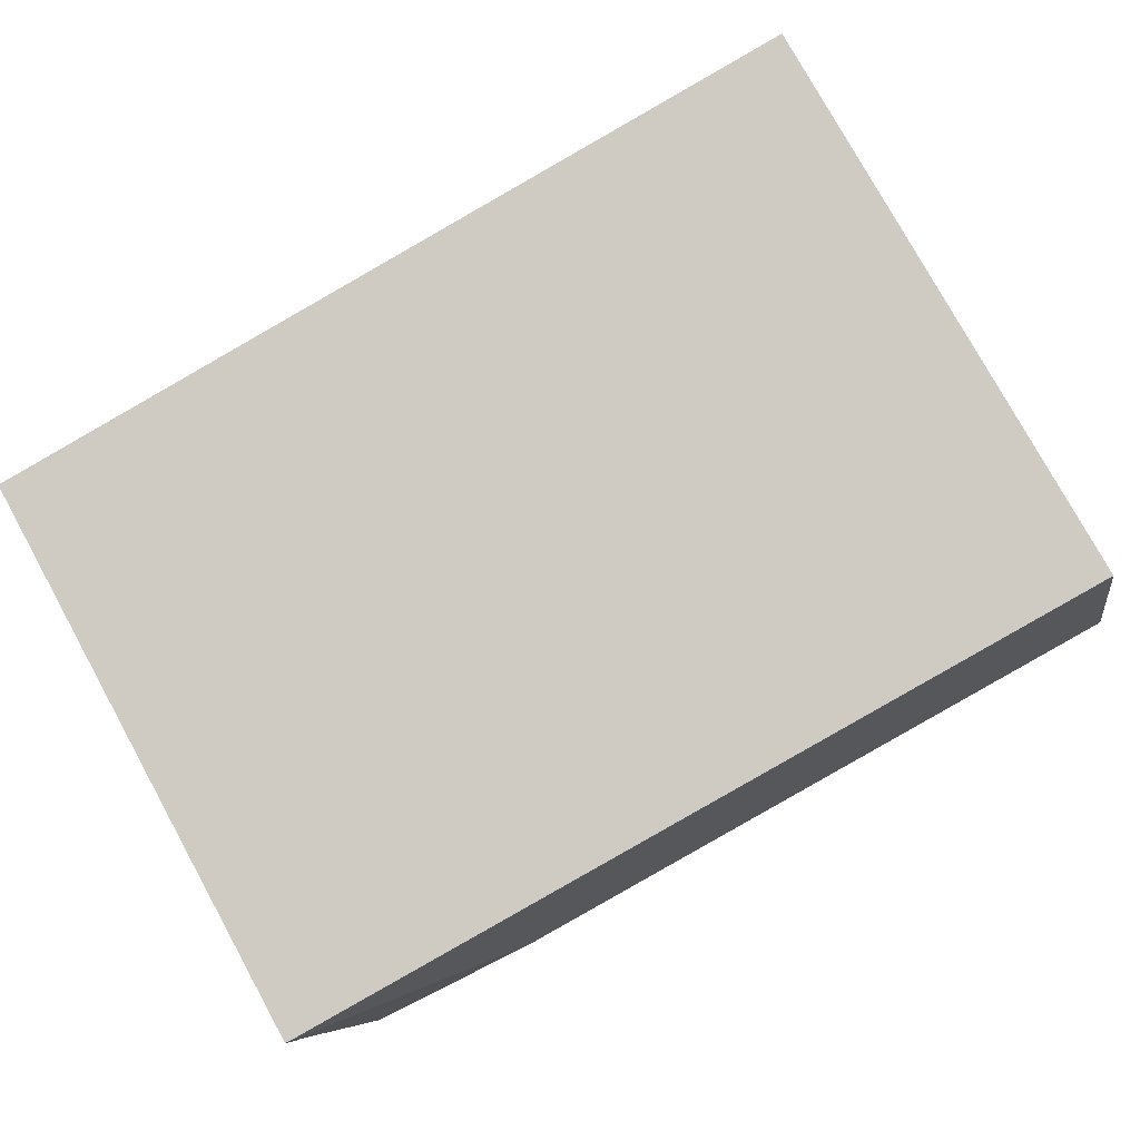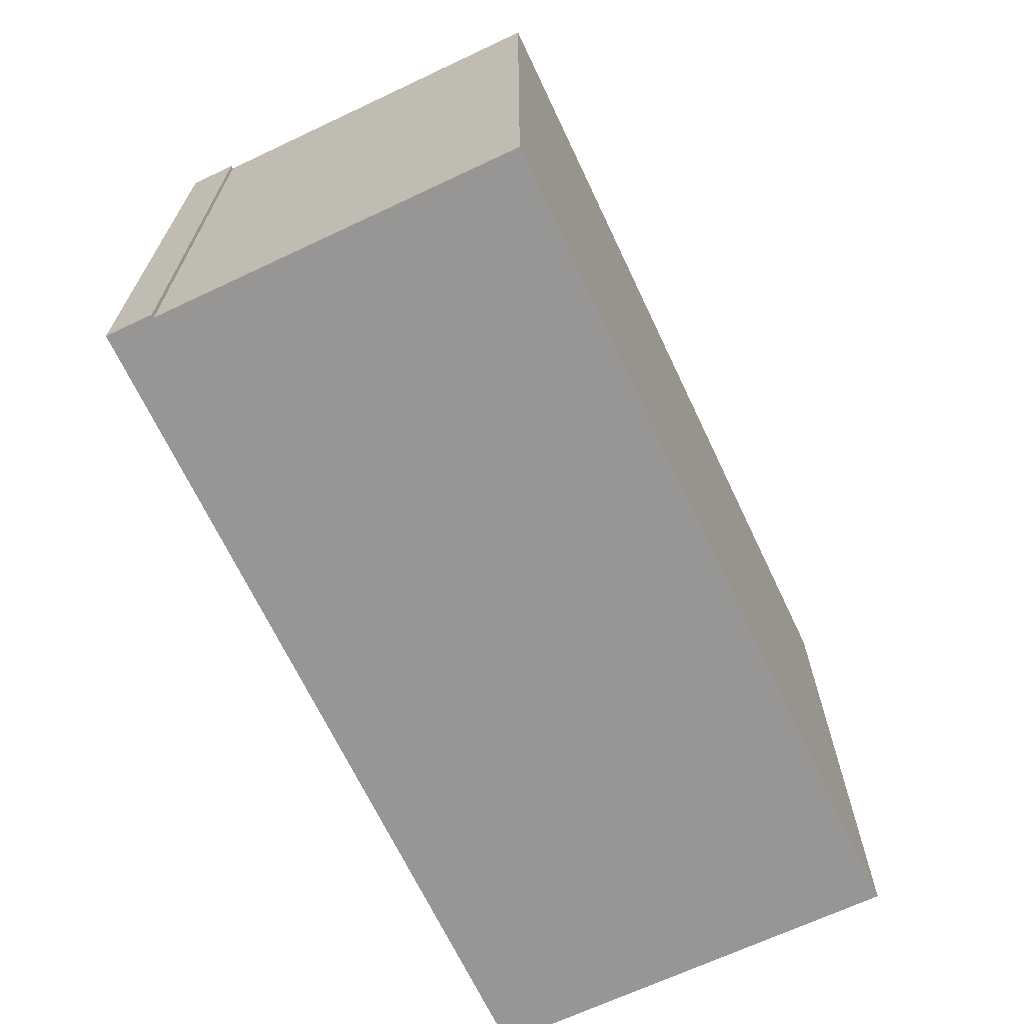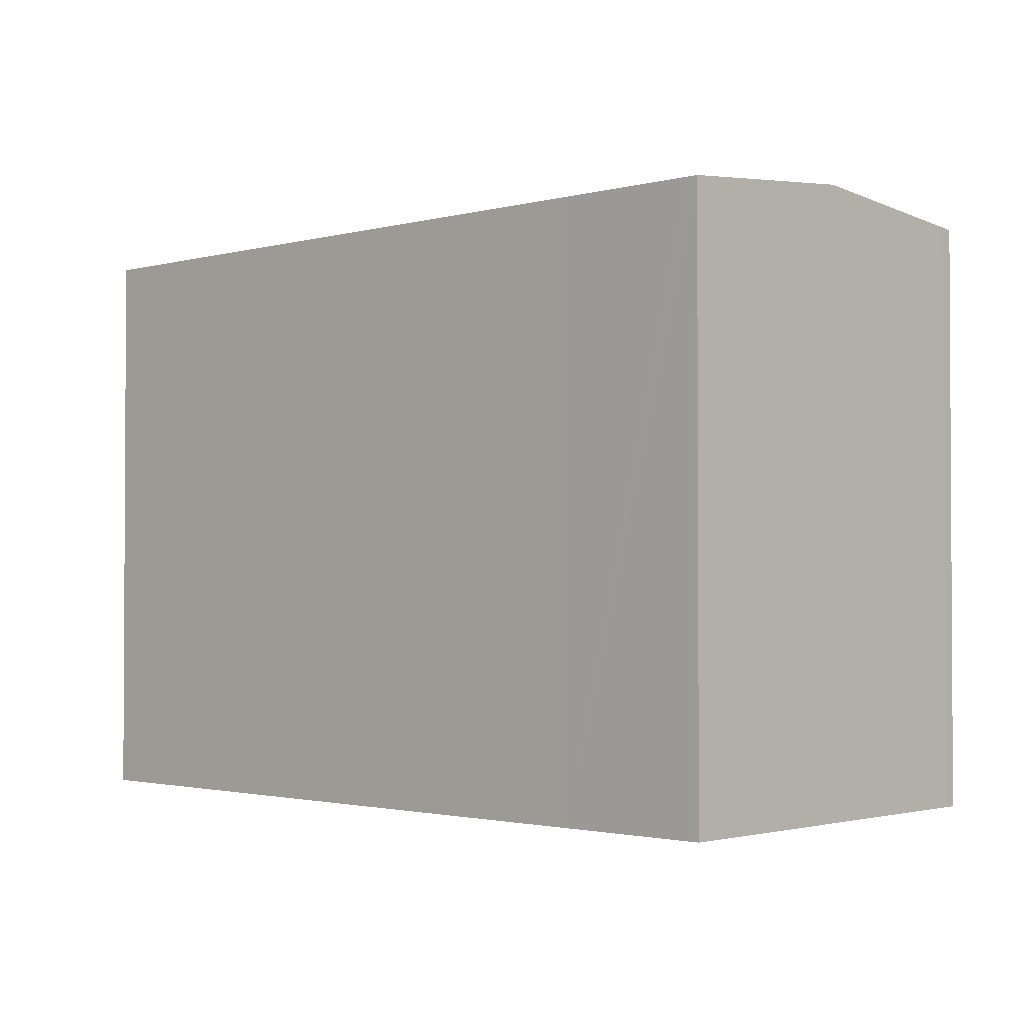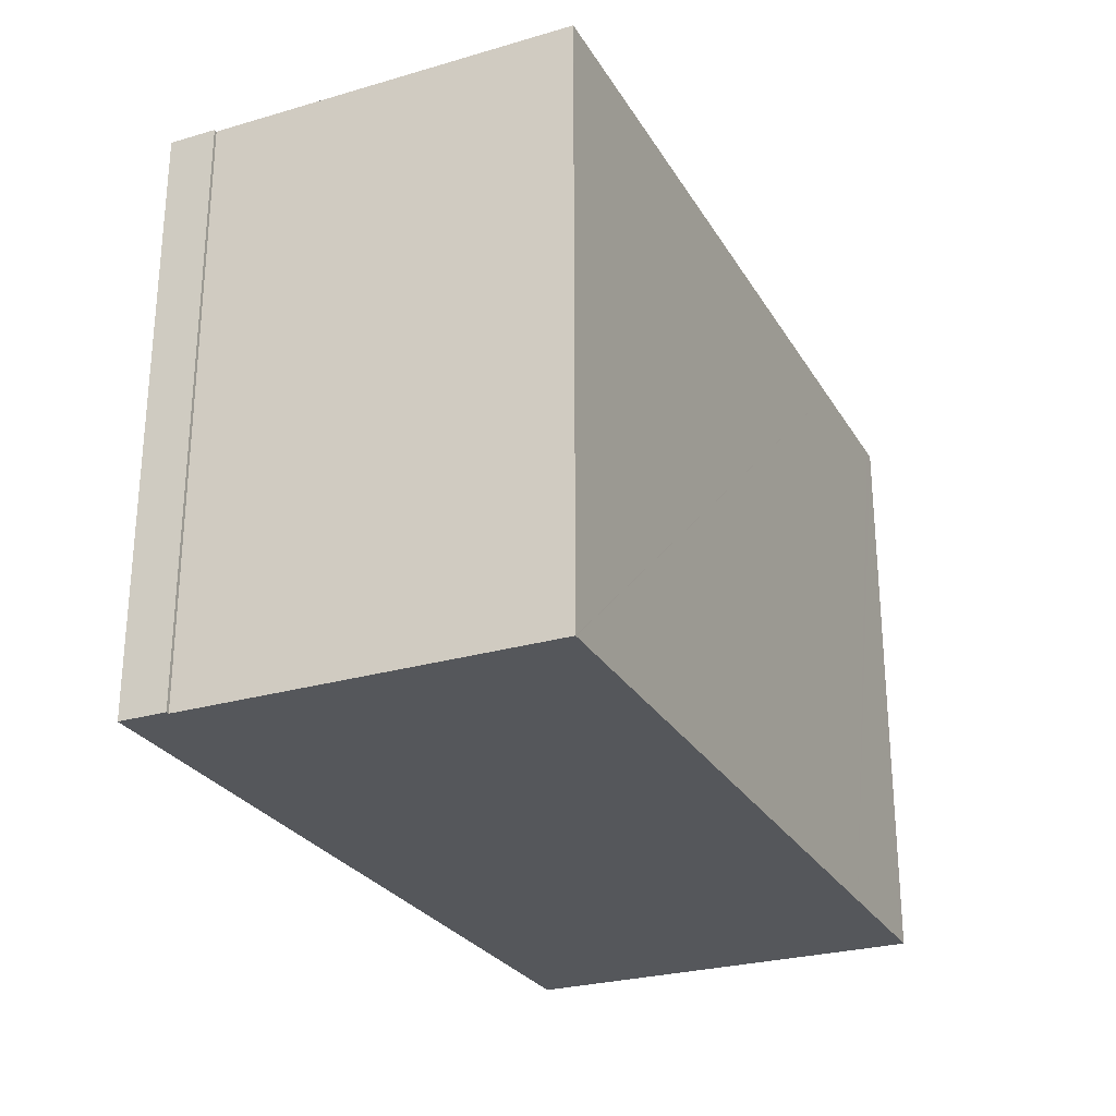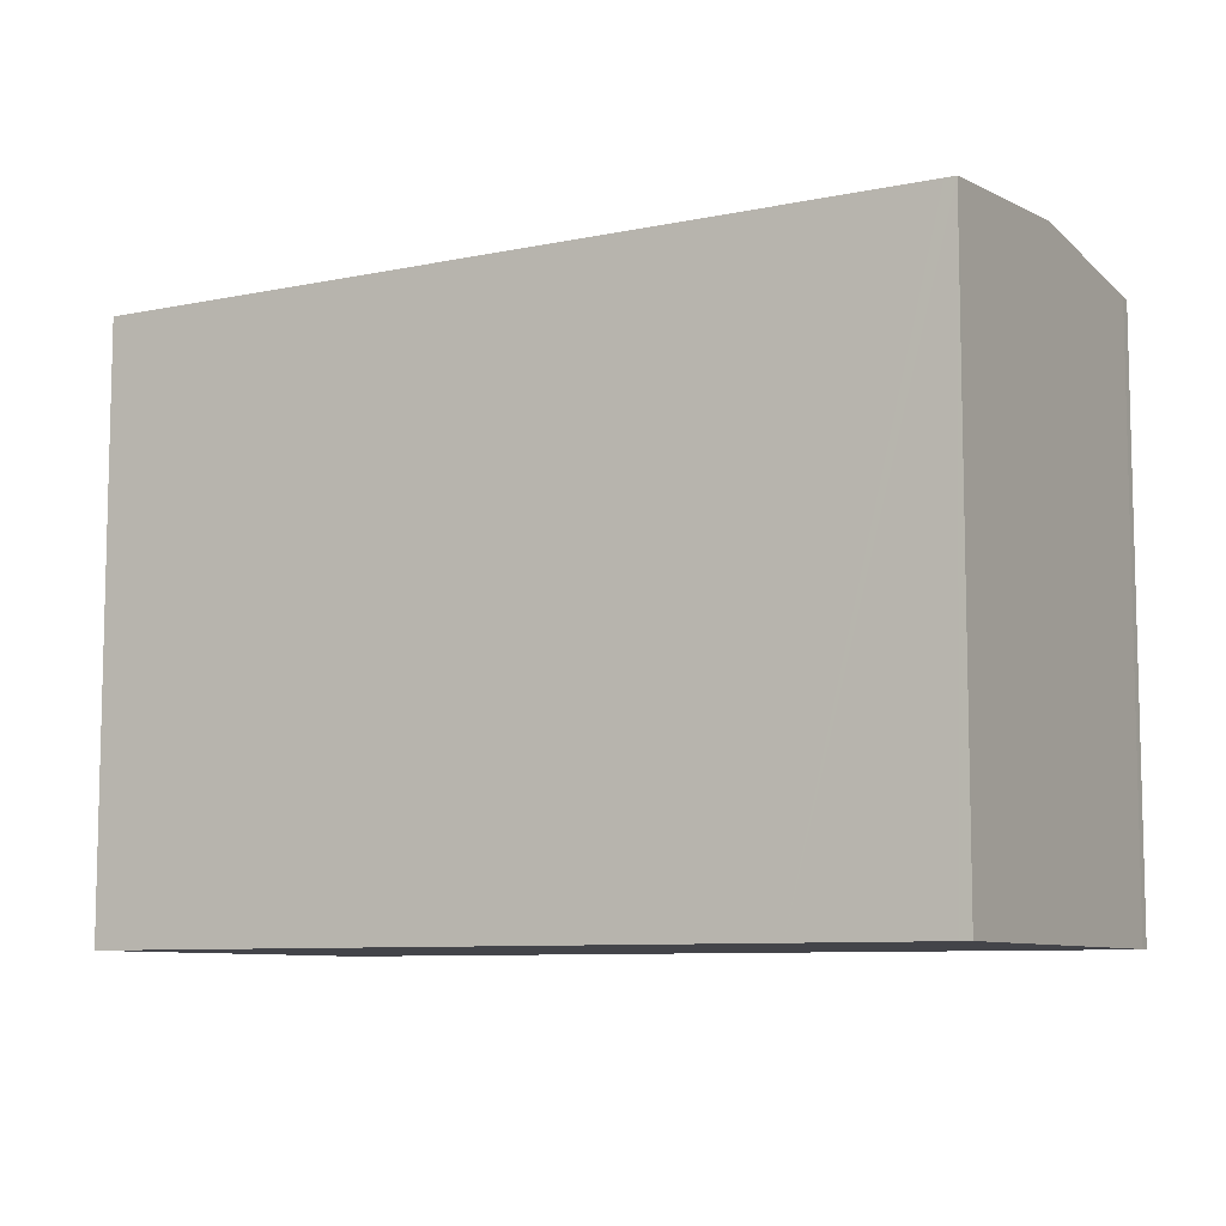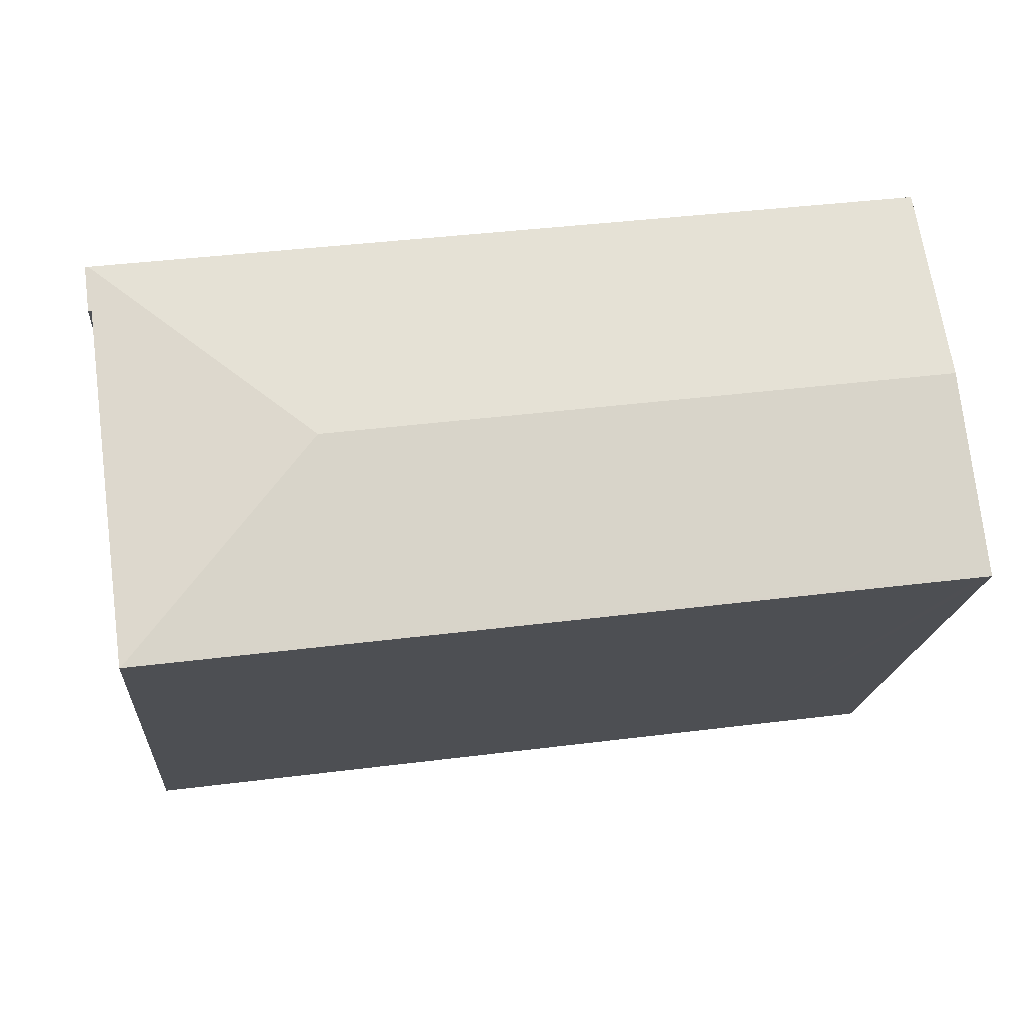
<metadata>
{"format":"obj","ext":"obj","renderer":"f3d","projection":"perspective","resolution":1024,"background":"white","views":[{"elev":78.0,"azim":151.2,"up":"+Z"},{"elev":-67.8,"azim":122.9,"up":"+Y"},{"elev":-1.8,"azim":-128.8,"up":"+Y"},{"elev":-26.9,"azim":122.1,"up":"+Y"},{"elev":-8.5,"azim":-142.9,"up":"+Y"},{"elev":-18.7,"azim":175.3,"up":"+Z"}]}
</metadata>
<code>
v  27.94 18.48 7.861
v  28.03 18.49 9.355
v  28.13 18.48 9.342
v  27.83 18.49 7.875
v  20.74 19.09 3.791
v  26.31 18.49 -3.472
v  26.28 18.49 -3.468
v  0 18.49 1.132e-15
v  4.855 18.49 -0.637
v  0.341 18.49 -0.046
v  0.017 18.5 0.123
v  0.868 19.09 6.457
v  1.682 18.52 12.51
v  1.741 18.49 12.88
v  0 0 0
v  1.682 -7.661e-16 12.51
v  0.868 -3.954e-16 6.457
v  0.017 -7.532e-18 0.123
v  1.741 -7.888e-16 12.88
v  28.03 -5.728e-16 9.355
v  28.13 -5.72e-16 9.342
v  27.94 -4.813e-16 7.861
v  27.83 -4.822e-16 7.875
v  26.31 2.126e-16 -3.472
v  26.28 2.124e-16 -3.468
v  4.855 3.9e-17 -0.637
v  0.341 2.817e-18 -0.046
g defaultobject
f 1 2 3
f 2 1 4
f 2 4 5
f 5 4 6
f 5 6 7
f 8 9 10
f 9 8 11
f 9 11 7
f 7 11 5
f 5 11 12
f 13 5 12
f 5 13 14
f 5 14 2
f 15 11 8
f 11 15 12
f 12 15 13
f 13 15 16
f 16 15 17
f 17 15 18
f 16 14 13
f 14 16 19
f 19 2 14
f 2 19 20
f 2 20 3
f 3 20 21
f 21 1 3
f 1 21 22
f 23 6 4
f 6 23 24
f 1 23 4
f 23 1 22
f 24 7 6
f 7 24 9
f 9 24 25
f 9 25 26
f 9 26 10
f 10 26 8
f 8 26 27
f 8 27 15
f 21 23 22
f 23 21 20
f 23 25 24
f 25 23 26
f 26 23 20
f 26 20 19
f 26 19 27
f 27 19 18
f 27 18 15
f 18 19 17
f 17 19 16

</code>
